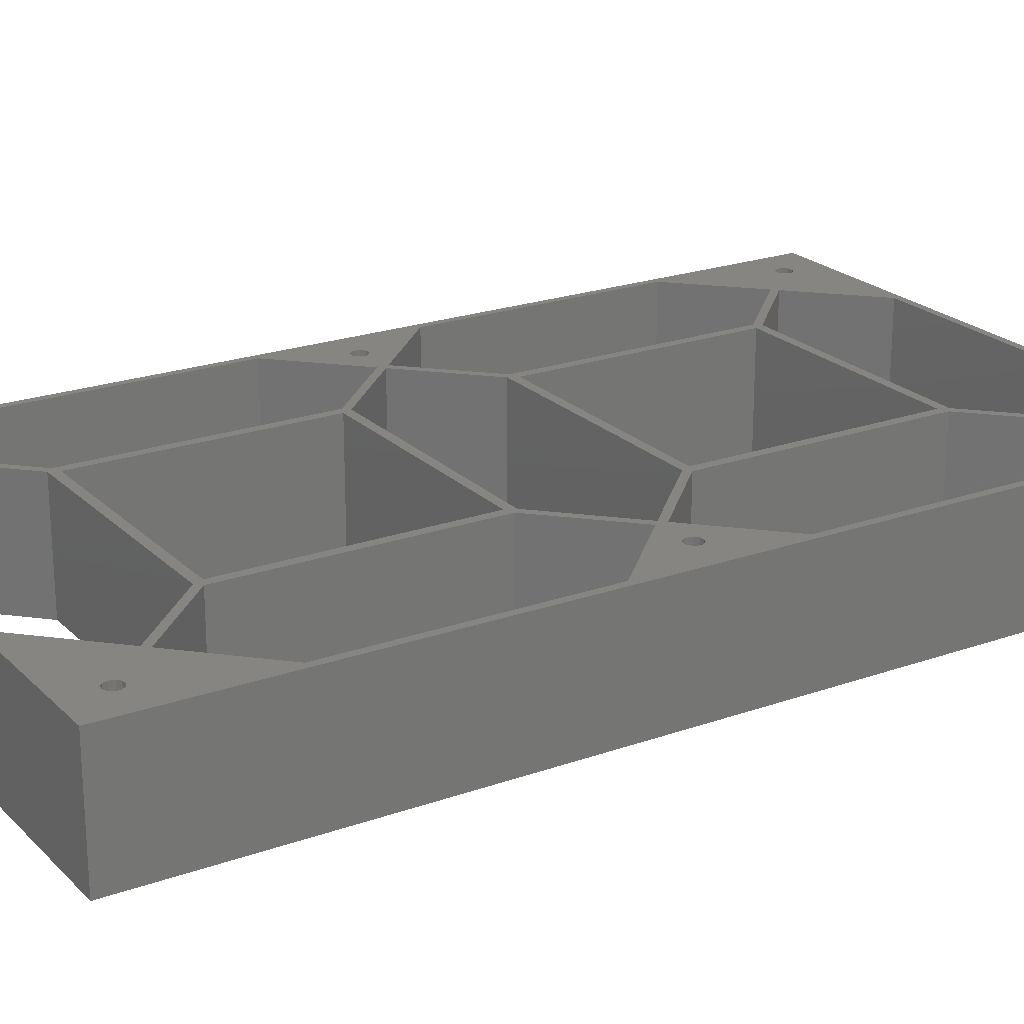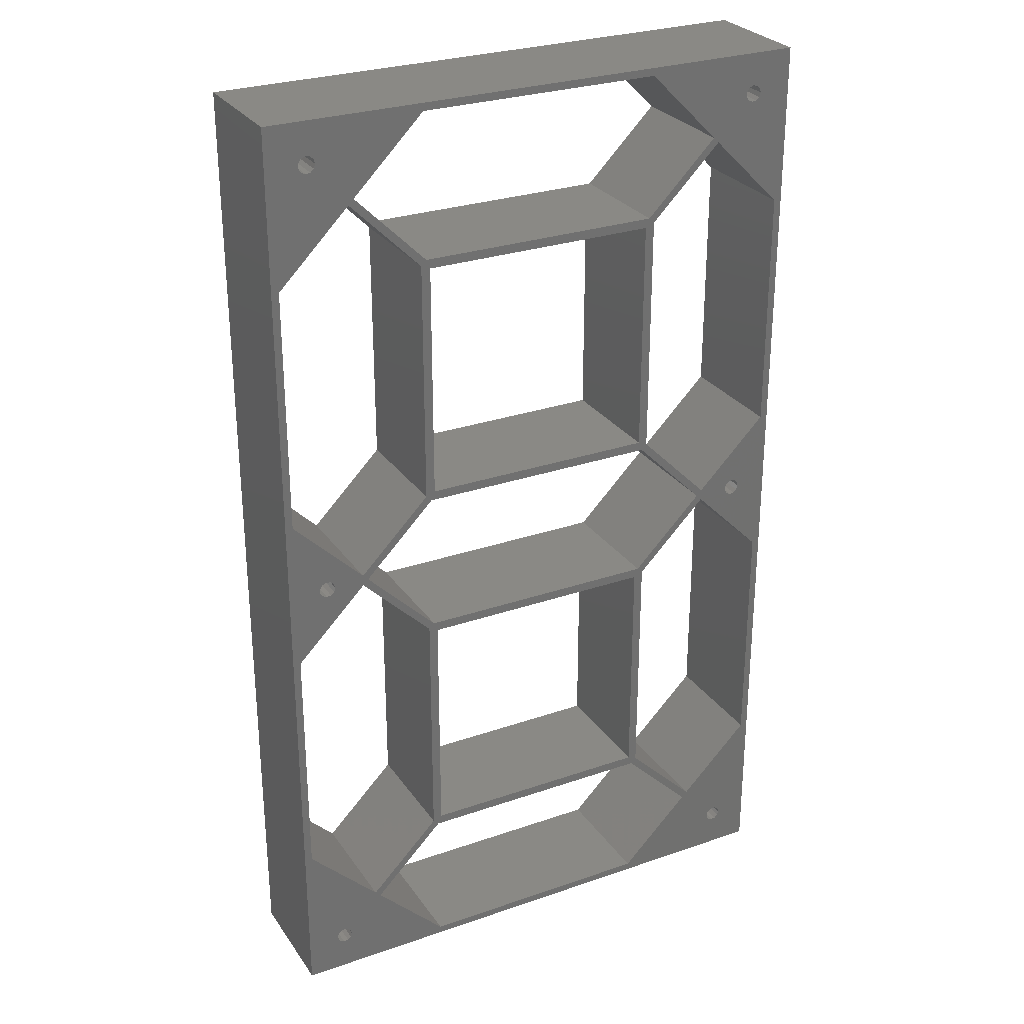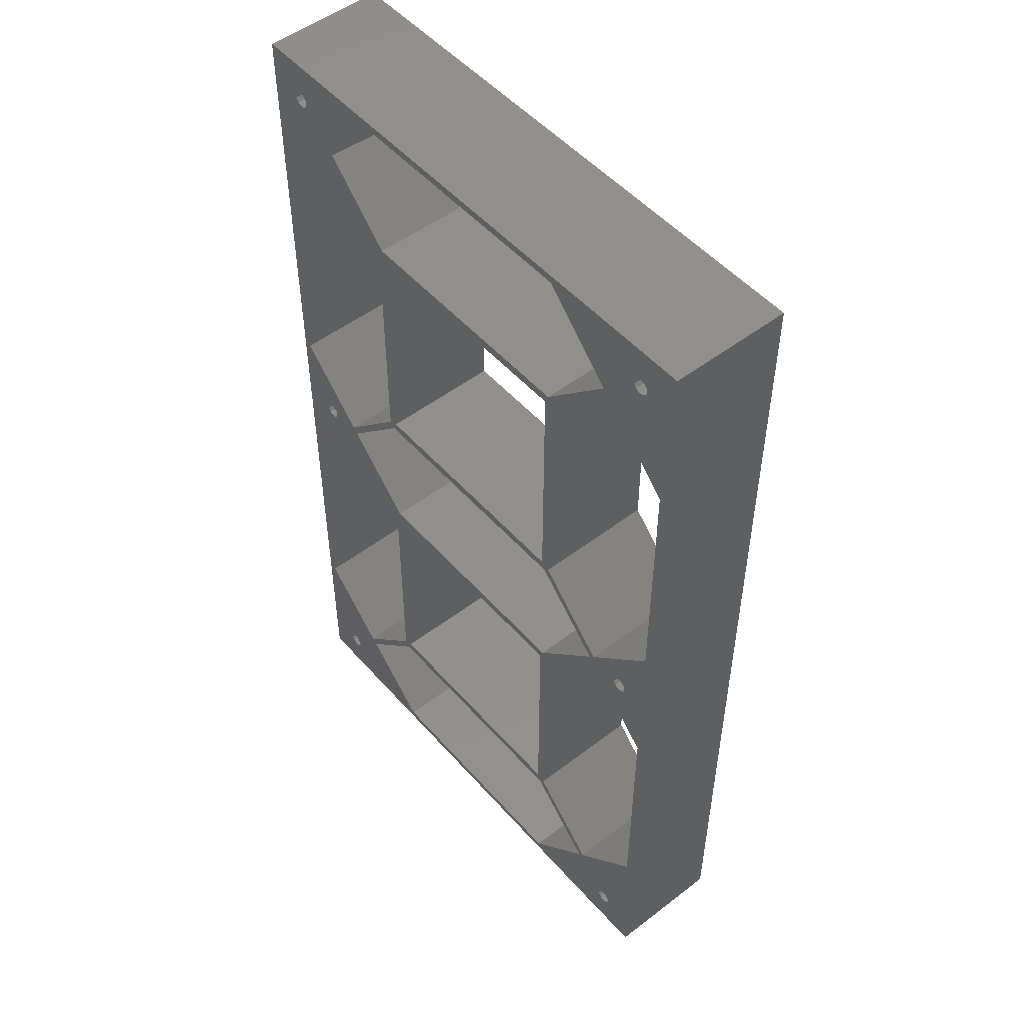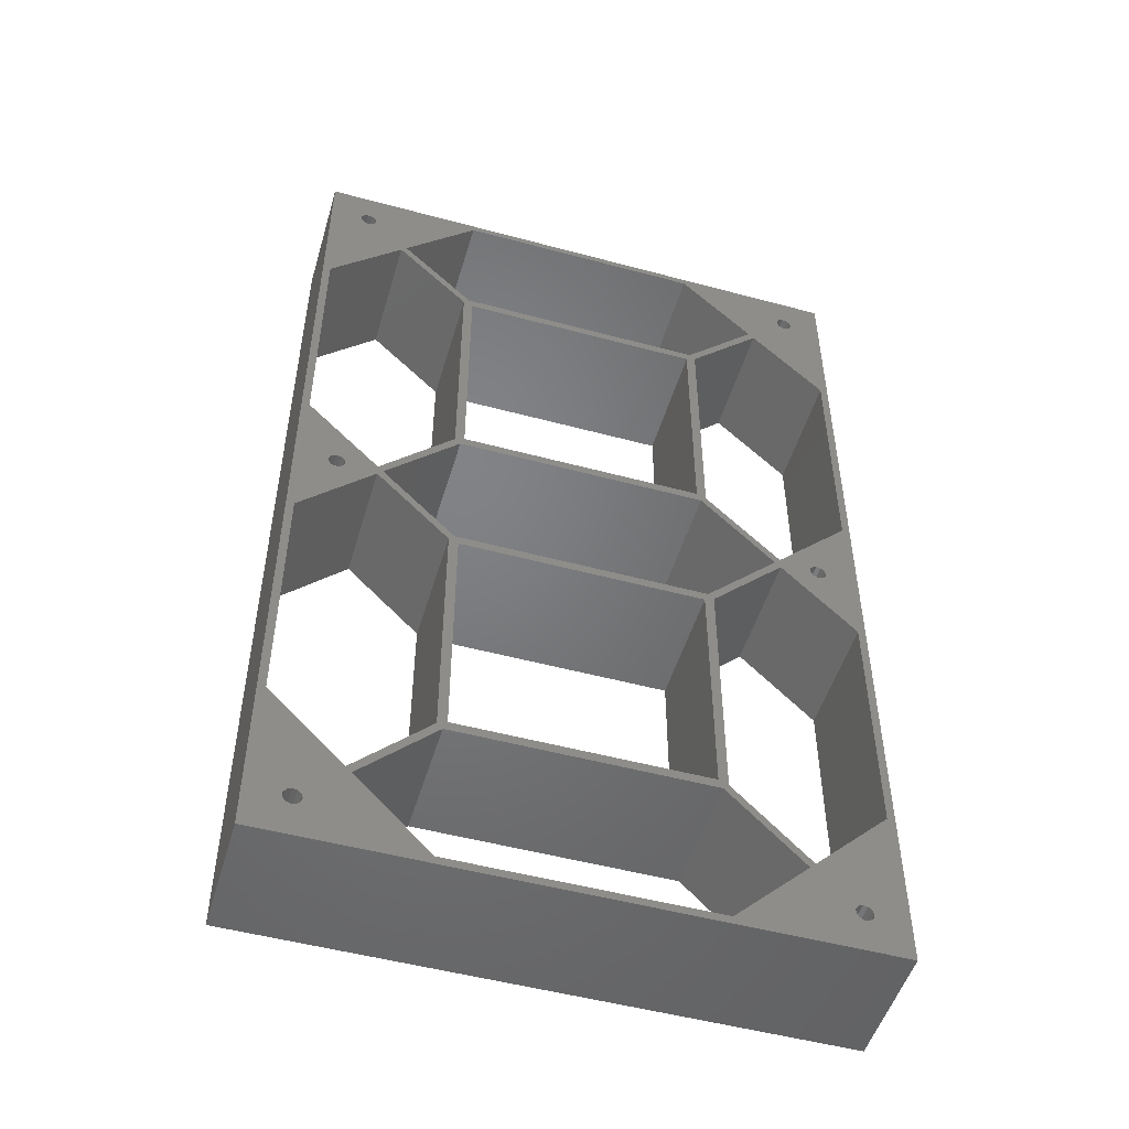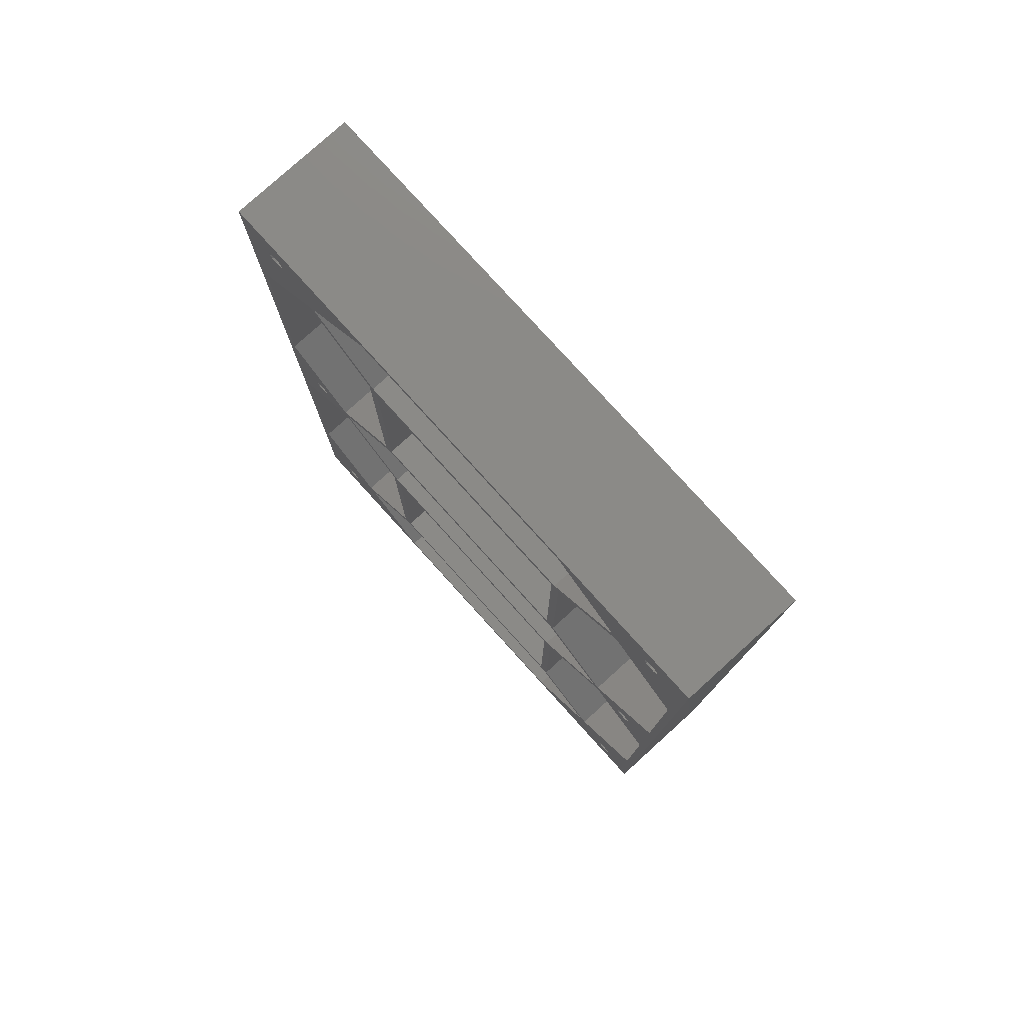
<metadata>
{"format":"stl","ext":"stl","renderer":"f3d","projection":"perspective","resolution":1024,"background":"white","views":[{"elev":22.0,"azim":-121.9,"up":"+Z"},{"elev":28.1,"azim":-27.7,"up":"+Y"},{"elev":51.0,"azim":50.2,"up":"+Y"},{"elev":-50.8,"azim":-16.4,"up":"+Y"},{"elev":79.0,"azim":47.8,"up":"+Y"}]}
</metadata>
<code>
# stl→obj: 240 verts, 512 faces
v -24.77 -16.93 0
v -26.7 -16.13 0
v -25.57 -15 0
v -40.57 0 0
v -41.7 -1.131 0
v -24.77 66.47 0
v -26.7 67.27 0
v -25.57 68.4 0
v -40.57 83.4 0
v -41.7 82.27 0
v 26.7 -16.13 0
v 24.77 -16.93 0
v 25.57 -15 0
v -24.77 -66.47 0
v -26.7 -67.27 0
v -40.57 -83.4 0
v -25.57 -68.4 0
v -41.7 -82.27 0
v 26.7 67.27 0
v 24.77 66.47 0
v 25.57 68.4 0
v -24.77 16.93 0
v -26.7 16.13 0
v -25.57 15 0
v -41.7 1.131 0
v -56.7 -16.13 0
v -56.7 16.13 0
v 40.57 83.4 0
v 41.7 82.27 0
v 26.7 16.13 0
v 24.77 16.93 0
v 25.57 15 0
v 41.7 -1.131 0
v 56.7 16.13 0
v 56.7 -16.13 0
v 41.7 1.131 0
v 40.57 0 0
v 26.7 -67.27 0
v 24.77 -66.47 0
v 25.57 -68.4 0
v 58.3 -100 0
v 56.7 -67.27 0
v 41.7 -82.27 0
v 40.57 -83.4 0
v 25.57 -98.4 0
v -25.57 -98.4 0
v -58.3 -100 0
v -56.7 -67.27 0
v -58.3 100 0
v 58.3 100 0
v 56.7 67.27 0
v 25.57 98.4 0
v -25.57 98.4 0
v -56.7 67.27 0
v -40.57 -83.4 25
v -48.34 -90.56 25
v -48.06 -91.49 25
v -41.7 -82.27 25
v -49.07 -89.92 25
v -50.04 -89.78 25
v -56.7 -67.27 25
v -58.3 -100 25
v -51.45 -91.01 25
v -50.92 -90.19 25
v -40.57 83.4 25
v -48.34 90.56 25
v -41.7 82.27 25
v -49.07 89.92 25
v -50.04 89.78 25
v -56.7 67.27 25
v -50.92 90.19 25
v -51.45 91.01 25
v -48.34 -0.9337 25
v -41.7 -1.131 25
v -48.06 0 25
v -49.07 -1.571 25
v -56.7 -16.13 25
v -50.04 -1.709 25
v -50.92 -1.305 25
v -51.45 -0.4866 25
v -56.7 16.13 25
v -40.57 0 25
v -26.7 -16.13 25
v -25.57 -15 25
v -41.7 1.131 25
v -48.34 0.9337 25
v -49.07 1.571 25
v -51.45 0.4866 25
v -50.92 1.305 25
v -50.04 1.709 25
v -26.7 67.27 25
v -25.57 68.4 25
v 25.57 -15 25
v -24.77 -16.93 25
v 24.77 -16.93 25
v -26.7 -67.27 25
v -24.77 -66.47 25
v -25.57 -68.4 25
v 25.57 68.4 25
v -24.77 66.47 25
v 24.77 66.47 25
v -26.7 16.13 25
v -24.77 16.93 25
v -25.57 15 25
v 26.7 -67.27 25
v 40.57 -83.4 25
v 41.7 -82.27 25
v 25.57 -68.4 25
v 40.57 83.4 25
v 26.7 67.27 25
v 41.7 82.27 25
v 24.77 16.93 25
v 26.7 16.13 25
v 25.57 15 25
v 40.57 0 25
v 26.7 -16.13 25
v 41.7 -1.131 25
v 24.77 -66.47 25
v 58.3 -100 25
v 51.24 -90.56 25
v 51.52 -91.49 25
v 56.7 -67.27 25
v 50.51 -89.92 25
v 49.55 -89.78 25
v 48.66 -90.19 25
v 48.13 -91.01 25
v 56.7 16.13 25
v 51.52 0 25
v 56.7 -16.13 25
v 51.24 0.9337 25
v 50.51 1.571 25
v 49.55 1.709 25
v 41.7 1.131 25
v 48.66 1.305 25
v 48.13 0.4866 25
v 48.13 -0.4866 25
v 58.3 100 25
v 56.7 67.27 25
v 51.24 90.56 25
v 51.52 91.49 25
v 51.24 92.43 25
v 50.51 93.06 25
v 49.55 93.2 25
v 25.57 98.4 25
v 48.13 91.01 25
v 48.13 91.98 25
v 48.66 92.8 25
v -25.57 98.4 25
v -48.06 91.49 25
v -48.34 92.43 25
v -49.07 93.06 25
v -58.3 100 25
v -51.45 91.98 25
v -50.92 92.8 25
v -50.04 93.2 25
v 51.24 -92.43 25
v 50.51 -93.06 25
v 49.55 -93.2 25
v 25.57 -98.4 25
v 48.66 -92.8 25
v 48.13 -91.98 25
v -25.57 -98.4 25
v -48.34 -92.43 25
v -49.07 -93.06 25
v -50.04 -93.2 25
v -50.92 -92.8 25
v -51.45 -91.98 25
v 50.51 89.92 25
v 49.55 89.78 25
v 48.66 90.19 25
v 51.24 -0.9337 25
v 50.51 -1.571 25
v 49.55 -1.709 25
v 48.66 -1.305 25
v 51.52 0 1
v 51.24 0.9337 1
v 48.13 0.4866 1
v 48.13 -0.4866 1
v 51.24 -0.9337 1
v 50.51 1.571 1
v 50.51 -1.571 1
v 49.55 1.709 1
v 49.55 -1.709 1
v 48.66 1.305 1
v 48.66 -1.305 1
v -48.06 0 1
v -48.34 0.9337 1
v -51.45 0.4866 1
v -51.45 -0.4866 1
v -50.04 1.709 1
v -49.07 1.571 1
v -50.92 1.305 1
v -48.34 -0.9337 1
v -49.07 -1.571 1
v -50.04 -1.709 1
v -50.92 -1.305 1
v 51.52 91.49 1
v 51.24 92.43 1
v 48.13 91.98 1
v 48.13 91.01 1
v 50.51 89.92 1
v 49.55 89.78 1
v 48.66 92.8 1
v 49.55 93.2 1
v 50.51 93.06 1
v 51.24 90.56 1
v 48.66 90.19 1
v -48.06 91.49 1
v -48.34 92.43 1
v -51.45 91.98 1
v -51.45 91.01 1
v -49.07 89.92 1
v -50.04 89.78 1
v -50.92 92.8 1
v -50.04 93.2 1
v -49.07 93.06 1
v -50.92 90.19 1
v -48.34 90.56 1
v 51.52 -91.49 1
v 51.24 -90.56 1
v 48.13 -91.01 1
v 48.13 -91.98 1
v 51.24 -92.43 1
v 50.51 -89.92 1
v 50.51 -93.06 1
v 49.55 -89.78 1
v 49.55 -93.2 1
v 48.66 -90.19 1
v 48.66 -92.8 1
v -48.06 -91.49 1
v -48.34 -90.56 1
v -51.45 -91.01 1
v -51.45 -91.98 1
v -48.34 -92.43 1
v -49.07 -89.92 1
v -49.07 -93.06 1
v -50.04 -89.78 1
v -50.04 -93.2 1
v -50.92 -90.19 1
v -50.92 -92.8 1
f 1 2 3
f 2 4 3
f 4 2 5
f 6 7 8
f 7 9 8
f 9 7 10
f 11 12 13
f 1 13 12
f 1 3 13
f 14 15 1
f 2 1 15
f 16 15 17
f 15 16 18
f 19 20 21
f 6 21 20
f 6 8 21
f 22 23 6
f 7 6 23
f 4 23 24
f 25 4 5
f 4 25 23
f 26 25 5
f 25 26 27
f 19 28 29
f 19 21 28
f 30 31 19
f 20 19 31
f 32 22 31
f 23 22 24
f 24 22 32
f 33 34 35
f 33 36 34
f 33 37 36
f 11 37 33
f 11 13 37
f 38 39 11
f 12 11 39
f 40 14 39
f 15 14 17
f 17 14 40
f 35 41 42
f 41 43 42
f 41 44 43
f 41 45 44
f 41 46 45
f 47 16 46
f 16 47 18
f 47 26 48
f 26 47 27
f 49 27 47
f 18 47 48
f 47 46 41
f 41 35 50
f 34 50 35
f 51 50 34
f 29 50 51
f 28 50 29
f 52 50 28
f 53 50 52
f 49 10 54
f 53 49 50
f 9 49 53
f 10 49 9
f 27 49 54
f 44 38 43
f 39 38 40
f 40 38 44
f 37 30 36
f 31 30 32
f 32 30 37
f 55 56 57
f 58 59 56
f 58 60 59
f 61 60 58
f 62 63 61
f 64 61 63
f 60 61 64
f 65 66 67
f 68 67 66
f 69 67 68
f 70 69 71
f 69 70 67
f 70 71 72
f 73 74 75
f 76 74 73
f 77 76 78
f 76 77 74
f 79 77 78
f 80 77 79
f 77 80 81
f 82 83 84
f 74 82 85
f 82 74 83
f 85 75 74
f 85 86 75
f 85 87 86
f 81 87 85
f 88 81 80
f 89 81 88
f 90 81 89
f 87 81 90
f 65 91 92
f 91 65 67
f 93 94 95
f 96 97 94
f 84 94 93
f 83 94 84
f 96 94 83
f 97 96 98
f 96 55 98
f 55 96 58
f 99 100 101
f 102 103 100
f 92 100 99
f 91 100 92
f 102 100 91
f 103 102 104
f 102 82 104
f 82 102 85
f 105 106 107
f 106 105 108
f 109 110 111
f 112 113 110
f 99 110 109
f 101 110 99
f 112 110 101
f 113 112 114
f 103 114 112
f 114 103 104
f 115 116 117
f 118 105 116
f 93 116 115
f 95 116 93
f 118 116 95
f 105 118 108
f 97 108 118
f 108 97 98
f 119 120 121
f 122 123 120
f 107 123 122
f 123 107 124
f 124 107 125
f 125 106 126
f 106 125 107
f 127 128 129
f 127 130 128
f 127 131 130
f 127 132 131
f 133 132 127
f 132 133 134
f 135 133 136
f 134 133 135
f 127 137 138
f 139 137 140
f 137 141 140
f 137 142 141
f 137 143 142
f 144 143 137
f 109 145 146
f 144 146 147
f 145 109 111
f 146 144 109
f 143 144 147
f 137 148 144
f 66 65 149
f 148 149 65
f 148 150 149
f 148 151 150
f 152 151 148
f 152 72 153
f 152 81 70
f 81 152 77
f 62 77 152
f 72 152 70
f 154 152 153
f 155 152 154
f 151 152 155
f 152 148 137
f 137 127 119
f 129 119 127
f 122 119 129
f 120 119 122
f 156 119 121
f 157 119 156
f 158 119 157
f 159 158 160
f 126 106 161
f 159 161 106
f 161 159 160
f 158 159 119
f 162 119 159
f 56 55 58
f 55 57 162
f 163 162 57
f 164 162 163
f 62 164 165
f 162 62 119
f 164 62 162
f 166 62 165
f 167 62 166
f 63 62 167
f 77 62 61
f 137 139 138
f 168 138 139
f 111 168 169
f 111 169 170
f 111 170 145
f 168 111 138
f 171 129 128
f 172 129 171
f 173 129 172
f 117 173 174
f 117 174 136
f 117 136 133
f 173 117 129
f 133 115 117
f 113 115 133
f 115 113 114
f 50 152 137
f 152 50 49
f 47 152 49
f 152 47 62
f 47 119 62
f 119 47 41
f 119 50 137
f 50 119 41
f 103 6 100
f 6 103 22
f 6 101 100
f 101 6 20
f 31 101 20
f 101 31 112
f 31 103 112
f 103 31 22
f 97 1 94
f 1 97 14
f 1 95 94
f 95 1 12
f 39 95 12
f 95 39 118
f 39 97 118
f 97 39 14
f 28 144 52
f 144 28 109
f 53 144 148
f 144 53 52
f 9 148 65
f 148 9 53
f 92 9 65
f 9 92 8
f 21 92 99
f 92 21 8
f 28 99 109
f 99 28 21
f 23 91 7
f 91 23 102
f 7 67 10
f 67 7 91
f 70 10 67
f 10 70 54
f 81 54 70
f 54 81 27
f 85 27 81
f 27 85 25
f 25 102 23
f 102 25 85
f 34 138 51
f 138 34 127
f 51 111 29
f 111 51 138
f 110 29 111
f 29 110 19
f 113 19 110
f 19 113 30
f 133 30 113
f 30 133 36
f 36 127 34
f 127 36 133
f 32 115 114
f 115 32 37
f 24 114 104
f 114 24 32
f 4 104 82
f 104 4 24
f 3 82 84
f 82 3 4
f 13 84 93
f 84 13 3
f 37 93 115
f 93 37 13
f 15 83 2
f 83 15 96
f 2 74 5
f 74 2 83
f 77 5 74
f 5 77 26
f 61 26 77
f 26 61 48
f 58 48 61
f 48 58 18
f 18 96 15
f 96 18 58
f 42 129 35
f 129 42 122
f 35 117 33
f 117 35 129
f 116 33 117
f 33 116 11
f 105 11 116
f 11 105 38
f 107 38 105
f 38 107 43
f 43 122 42
f 122 43 107
f 44 108 40
f 108 44 106
f 17 108 98
f 108 17 40
f 16 98 55
f 98 16 17
f 162 16 55
f 16 162 46
f 45 162 159
f 162 45 46
f 44 159 106
f 159 44 45
f 175 130 176
f 130 175 128
f 136 177 135
f 177 136 178
f 176 179 175
f 180 179 176
f 180 181 179
f 182 181 180
f 182 183 181
f 184 183 182
f 184 185 183
f 177 185 184
f 185 177 178
f 182 131 132
f 131 182 180
f 180 130 131
f 130 180 176
f 184 132 134
f 132 184 182
f 179 172 171
f 172 179 181
f 174 178 136
f 178 174 185
f 135 184 134
f 184 135 177
f 179 128 175
f 128 179 171
f 183 174 173
f 174 183 185
f 181 173 172
f 173 181 183
f 186 86 187
f 86 186 75
f 80 188 88
f 188 80 189
f 190 87 90
f 87 190 191
f 191 86 87
f 86 191 187
f 192 90 89
f 90 192 190
f 193 76 73
f 76 193 194
f 187 193 186
f 191 193 187
f 191 194 193
f 190 194 191
f 190 195 194
f 192 195 190
f 192 196 195
f 188 196 192
f 196 188 189
f 88 192 89
f 192 88 188
f 193 75 186
f 75 193 73
f 194 78 76
f 78 194 195
f 79 189 80
f 189 79 196
f 195 79 78
f 79 195 196
f 197 141 198
f 141 197 140
f 145 199 146
f 199 145 200
f 201 169 168
f 169 201 202
f 203 143 147
f 143 203 204
f 205 141 142
f 141 205 198
f 146 203 147
f 203 146 199
f 204 142 143
f 142 204 205
f 206 140 197
f 140 206 139
f 198 206 197
f 205 206 198
f 205 201 206
f 204 201 205
f 204 202 201
f 203 202 204
f 203 207 202
f 199 207 203
f 207 199 200
f 206 168 139
f 168 206 201
f 202 170 169
f 170 202 207
f 170 200 145
f 200 170 207
f 208 150 209
f 150 208 149
f 72 210 153
f 210 72 211
f 212 69 68
f 69 212 213
f 214 155 154
f 155 214 215
f 216 150 151
f 150 216 209
f 153 214 154
f 214 153 210
f 215 151 155
f 151 215 216
f 71 211 72
f 211 71 217
f 209 218 208
f 216 218 209
f 216 212 218
f 215 212 216
f 215 213 212
f 214 213 215
f 214 217 213
f 210 217 214
f 217 210 211
f 218 68 66
f 68 218 212
f 213 71 69
f 71 213 217
f 218 149 208
f 149 218 66
f 219 120 220
f 120 219 121
f 161 221 126
f 221 161 222
f 220 223 219
f 224 223 220
f 224 225 223
f 226 225 224
f 226 227 225
f 228 227 226
f 228 229 227
f 221 229 228
f 229 221 222
f 226 123 124
f 123 226 224
f 224 120 123
f 120 224 220
f 228 124 125
f 124 228 226
f 225 158 157
f 158 225 227
f 223 157 156
f 157 223 225
f 160 222 161
f 222 160 229
f 126 228 125
f 228 126 221
f 223 121 219
f 121 223 156
f 227 160 158
f 160 227 229
f 230 56 231
f 56 230 57
f 167 232 63
f 232 167 233
f 231 234 230
f 235 234 231
f 235 236 234
f 237 236 235
f 237 238 236
f 239 238 237
f 239 240 238
f 232 240 239
f 240 232 233
f 237 59 60
f 59 237 235
f 235 56 59
f 56 235 231
f 236 165 164
f 165 236 238
f 234 164 163
f 164 234 236
f 166 233 167
f 233 166 240
f 63 239 64
f 239 63 232
f 239 60 64
f 60 239 237
f 234 57 230
f 57 234 163
f 238 166 165
f 166 238 240

</code>
